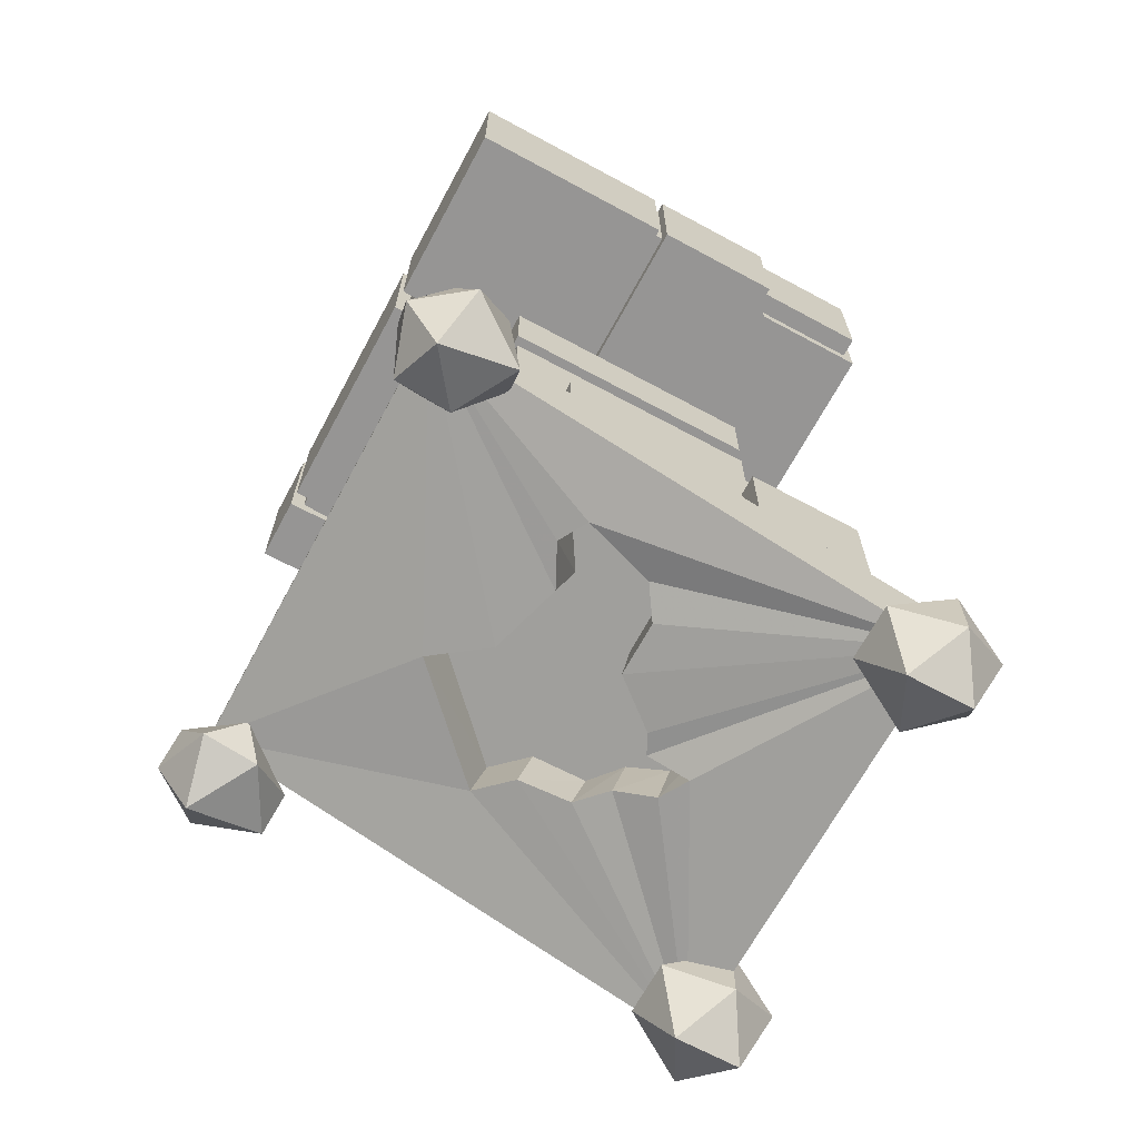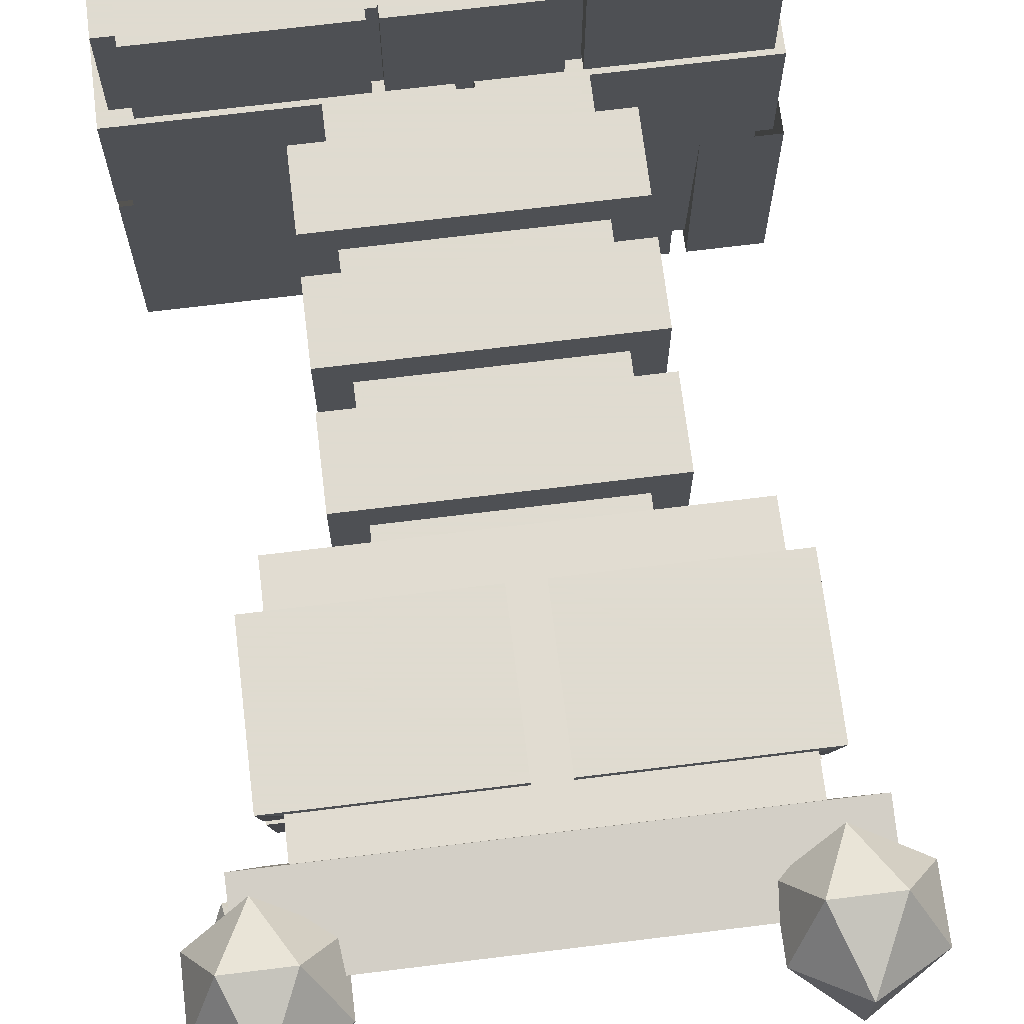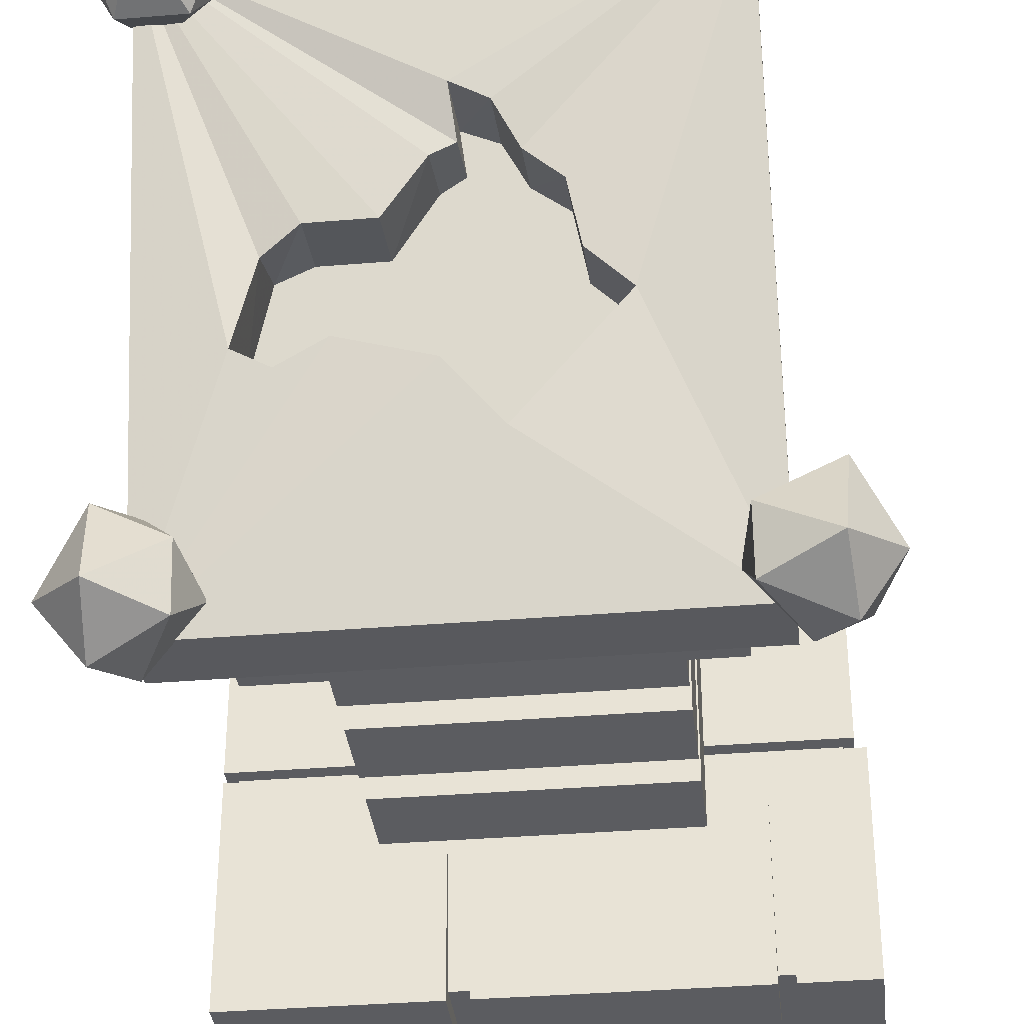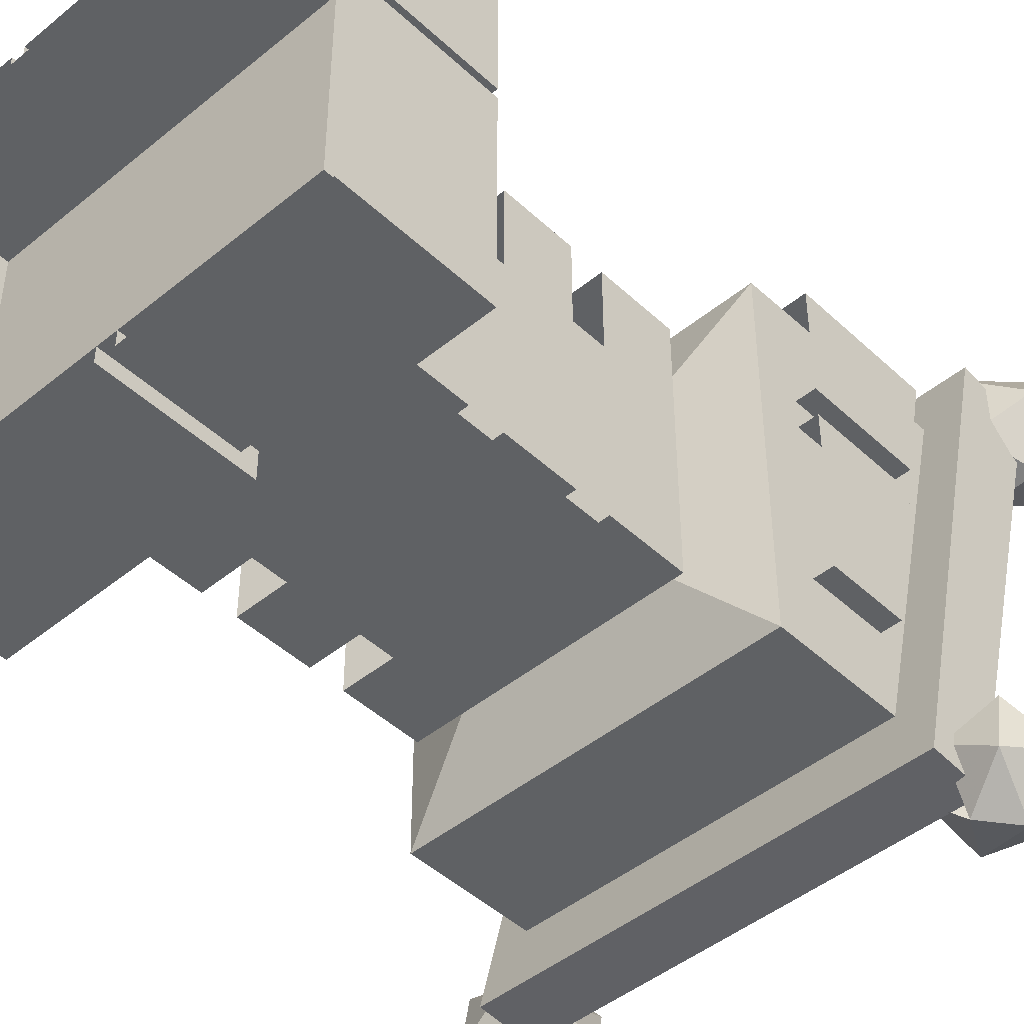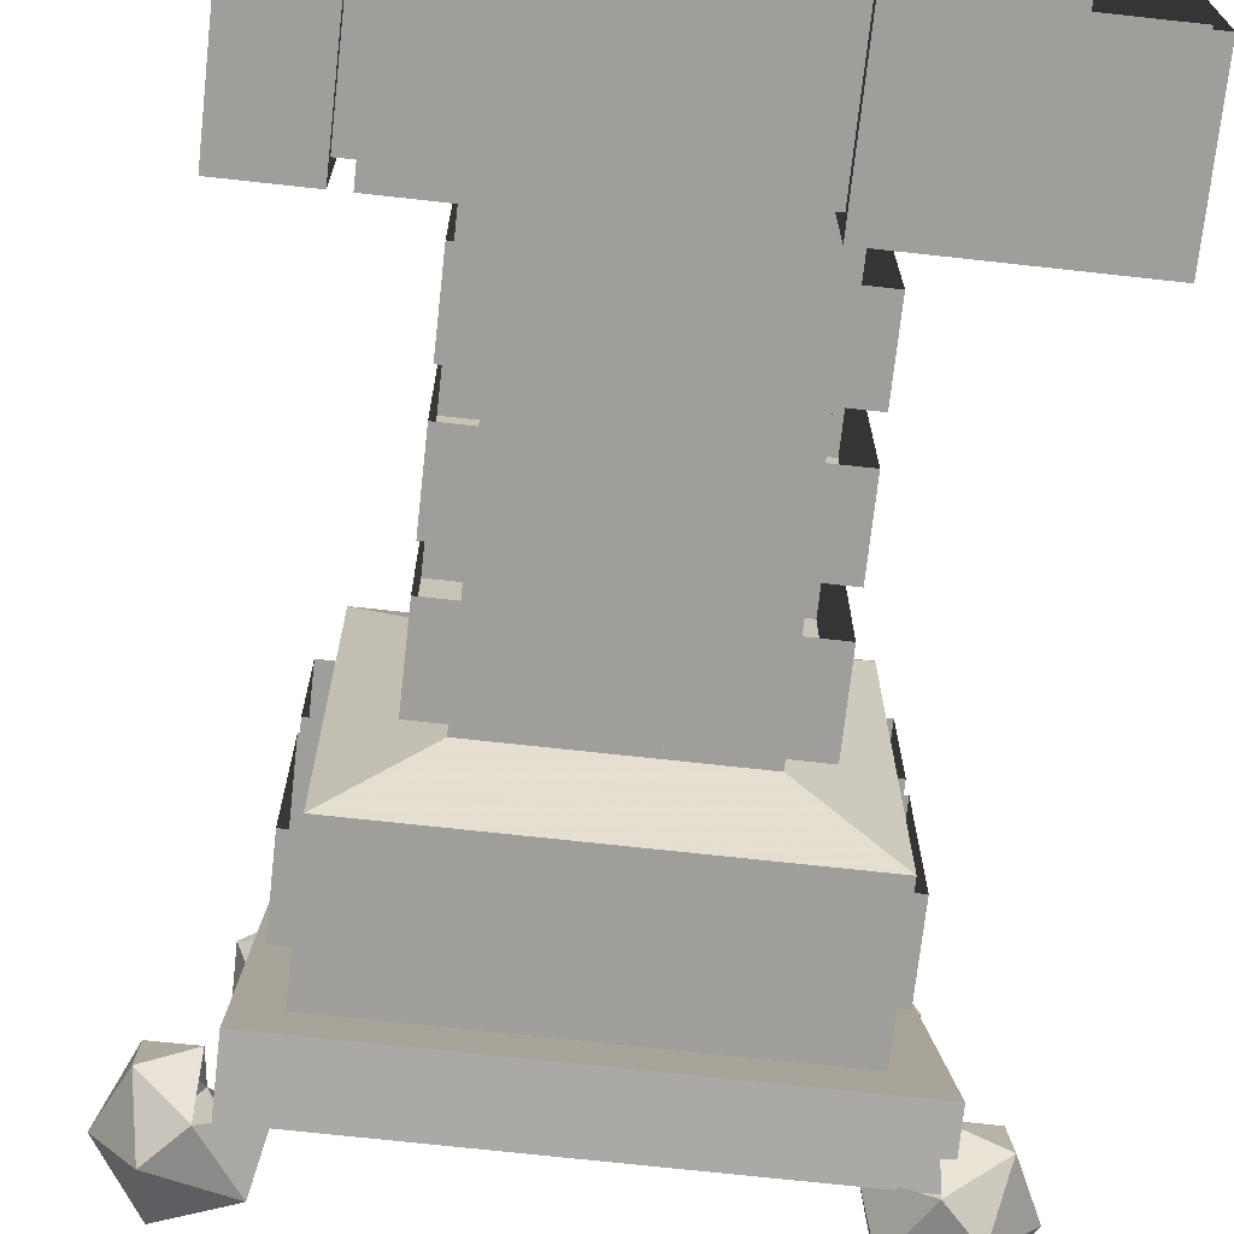
<metadata>
{"format":"obj","ext":"obj","renderer":"f3d","projection":"perspective","resolution":1024,"background":"white","views":[{"elev":-67.6,"azim":-118.4,"up":"+Y"},{"elev":70.2,"azim":-7.0,"up":"+Z"},{"elev":-34.8,"azim":6.4,"up":"+Z"},{"elev":-45.8,"azim":-136.8,"up":"+Z"},{"elev":-70.8,"azim":173.7,"up":"+Z"}]}
</metadata>
<code>
v 0.2109 -0.4141 -0.2031
v -0.2109 -0.4141 -0.2031
v -0.2109 -0.2969 -0.2031
v 0.2109 -0.2969 -0.2031
v 0.2109 -0.4141 0.2188
v -0.2109 -0.4141 0.2188
v -0.2109 -0.2969 0.2188
v 0.2109 -0.2969 0.2188
v 0.1641 -0.7969 -0.1562
v -0.1641 -0.7969 -0.1562
v -0.1641 -0.2188 -0.1562
v 0.1641 -0.2188 -0.1562
v 0.1641 -0.7969 0.1641
v 0.2891 -0.8359 0.3047
v 0.2891 -0.8359 -0.2891
v -0.2891 -0.8359 -0.2891
v -0.1641 -0.7969 0.1641
v -0.1641 -0.2188 0.1641
v 0.1641 -0.2188 0.1641
v -0.2891 -0.8359 0.3047
v -0.2891 -1.219 0.3125
v 0.2891 -1.219 0.3125
v 0.2891 -1.055 -0.2891
v -0.2891 -1.055 -0.2891
v 0.2109 -0.5859 -0.2031
v -0.2109 -0.5859 -0.2031
v -0.2109 -0.4688 -0.2031
v 0.2109 -0.4688 -0.2031
v 0.2109 -0.5859 0.2188
v -0.2109 -0.5859 0.2188
v -0.2109 -0.4688 0.2188
v 0.2109 -0.4688 0.2188
v 0.2109 -0.7656 -0.2031
v -0.2109 -0.7656 -0.2031
v -0.2109 -0.6406 -0.2031
v 0.2109 -0.6406 -0.2031
v 0.2109 -0.7656 0.2188
v -0.2109 -0.7656 0.2188
v -0.2109 -0.6406 0.2188
v 0.2109 -0.6406 0.2188
v -0.2891 -1.195 -0.3281
v -0.2891 -1.18 -0.4141
v -0.2656 -1.117 -0.3594
v -0.3359 -1.141 -0.2656
v -0.3828 -1.188 -0.2734
v -0.375 -1.227 -0.3906
v -0.3828 -1.141 -0.4453
v -0.3359 -1.094 -0.4375
v -0.4062 -1.062 -0.3906
v -0.3359 -1.055 -0.3516
v -0.4062 -1.078 -0.3047
v -0.4453 -1.148 -0.3672
v -0.1328 -0.2188 -0.3906
v -0.1328 -0.2188 -0.05469
v -0.4375 -0.2188 -0.05469
v -0.4375 -0.2188 -0.3906
v -0.4375 0 -0.3906
v -0.1328 0 -0.3906
v -0.1328 -0.1953 -0.3672
v 0.2891 -0.2188 -0.3906
v -0.1016 -0.2188 -0.07812
v -0.1016 -0.2188 -0.3906
v -0.1016 0 -0.3906
v 0.2891 0 -0.3906
v 0.2891 -0.1953 -0.3672
v 0.2891 -0.2188 -0.07812
v 0.4219 -0.2188 -0.3906
v 0.3125 -0.2188 -0.05469
v 0.3125 -0.2188 -0.3906
v 0.3125 0 -0.3906
v 0.4219 0 -0.3906
v 0.4219 -0.2188 -0.05469
v 0.3906 -0.1953 -0.3672
v 0.3906 -0.1953 0.3438
v -0.4219 -0.1953 0.3438
v -0.4219 -0.1953 -0.3672
v -0.4219 0 -0.3672
v 0.3906 0 -0.3672
v 0.3906 0 0.3438
v -0.4219 0 0.3438
v -0.4375 -0.2188 -0.03906
v 0 -0.2188 -0.03906
v 0 -0.2188 0.1641
v -0.4375 -0.2188 0.1641
v -0.4375 0 0.1641
v -0.4375 0 -0.03906
v -0.4219 -0.1953 -0.03906
v 0 -0.1953 -0.03906
v 0 -0.1953 0.1641
v -0.4219 -0.1953 0.1641
v -0.4219 0 0.1641
v 0.02344 -0.2188 0.1641
v 0.4062 -0.2188 -0.03906
v 0.4062 -0.2188 0.1641
v 0.3906 -0.1953 0.1641
v 0.02344 -0.1953 0.1641
v 0.02344 -0.2188 -0.03906
v 0.02344 -0.1953 -0.03906
v 0.3906 -0.1953 -0.03906
v 0.3906 0 -0.03906
v 0.4062 0 -0.03906
v 0.4062 0 0.1641
v 0.3906 0 0.1641
v 0.1562 -0.2188 0.3594
v 0.3906 -0.2188 0.1797
v 0.3906 -0.2188 0.3594
v 0.3906 0 0.3594
v 0.1562 0 0.3594
v 0.1562 -0.1953 0.3438
v 0.1562 -0.2188 0.1797
v -0.08594 -0.2188 0.3594
v 0.1328 -0.2188 0.1797
v 0.1328 -0.2188 0.3594
v 0.1328 0 0.3594
v -0.08594 0 0.3594
v -0.08594 -0.1953 0.3438
v -0.08594 -0.2188 0.1797
v -0.3906 -0.2188 0.3594
v -0.1016 -0.2188 0.1797
v -0.1016 -0.2188 0.3594
v -0.1016 0 0.3594
v -0.3906 0 0.3594
v -0.3906 -0.1953 0.3438
v -0.3906 -0.2188 0.1797
v 0.3125 -0.1953 -0.3672
v 0.3125 0 -0.3672
v -0.1016 -0.1953 -0.3672
v -0.1016 0 -0.3672
v 0.3906 -0.1953 0.1797
v 0.1562 -0.1953 0.1797
v 0.1328 -0.1953 0.1797
v 0.1328 -0.1953 0.3438
v 0.1328 0 0.3438
v -0.08594 -0.1953 0.1797
v -0.1016 -0.1953 0.1797
v -0.1016 -0.1953 0.3438
v -0.1016 0 0.3438
v -0.3906 -0.1953 0.1797
v 0.2891 0 -0.3672
v -0.1328 0 -0.3672
v 0.4219 0 -0.05469
v -0.4375 0 -0.05469
v 0.1562 0 0.3438
v -0.08594 0 0.3438
v -0.3906 0 0.3438
v -0.4219 0 -0.03906
v 0.3203 -1.133 0.3203
v 0.3203 -0.9062 0.1406
v 0.3203 -0.9062 0.3203
v 0.02344 -0.9062 0.3203
v 0.02344 -1.133 0.3203
v 0.2891 -1.133 0.3047
v 0.3203 -1.094 0.1406
v 0.2891 -1.094 0.1406
v 0.2891 -0.9062 0.1406
v 0.02344 -1.133 0.3047
v -0.3203 -0.9062 0.3203
v -0.3203 -0.9062 0.1406
v -0.3203 -1.133 0.3203
v -0.02344 -1.133 0.3203
v -0.02344 -0.9062 0.3203
v -0.3203 -1.094 0.1406
v -0.2891 -1.094 0.1406
v -0.2891 -1.133 0.3047
v -0.02344 -1.133 0.3047
v -0.2891 -0.9062 0.1406
v -0.3203 -0.9062 0.09375
v -0.3203 -0.9062 -0.1641
v -0.3203 -1.086 0.09375
v -0.2891 -1.086 0.09375
v -0.2891 -0.9062 0.09375
v -0.3203 -1.031 -0.1641
v -0.2891 -1.031 -0.1641
v -0.2891 -0.9062 -0.1641
v 0.3203 -1.086 0.09375
v 0.3203 -0.9062 -0.1641
v 0.3203 -0.9062 0.09375
v 0.2891 -0.9062 0.09375
v 0.2891 -1.086 0.09375
v 0.3203 -1.031 -0.1641
v 0.2891 -1.031 -0.1641
v 0.2891 -0.9062 -0.1641
v 0.2891 -1.117 -0.3594
v 0.3047 -1.18 -0.4141
v 0.3047 -1.195 -0.3281
v 0.3594 -1.141 -0.2656
v 0.4062 -1.188 -0.2734
v 0.4219 -1.078 -0.3047
v 0.3594 -1.055 -0.3516
v 0.4219 -1.062 -0.3906
v 0.3594 -1.094 -0.4375
v 0.4062 -1.141 -0.4453
v 0.4609 -1.148 -0.3672
v 0.3984 -1.227 -0.3906
v 0.25 -1.328 0.4688
v 0.3359 -1.328 0.4688
v 0.2891 -1.242 0.4297
v 0.2109 -1.281 0.3828
v 0.2109 -1.375 0.3828
v 0.2891 -1.43 0.4297
v 0.3828 -1.375 0.3828
v 0.3828 -1.281 0.3828
v 0.2891 -1.242 0.3281
v 0.25 -1.328 0.2891
v 0.2891 -1.43 0.3281
v 0.3359 -1.328 0.2891
v 0.3438 -1.109 -0.3984
v -0.3516 -1.109 -0.3984
v -0.3516 -1.016 -0.3906
v 0.3438 -1.016 -0.3906
v 0.3438 -1.328 0.3828
v 0.1953 -1.203 -0.04688
v 0.05469 -1.172 -0.1953
v -0.01562 -1.195 -0.1172
v -0.1328 -1.203 -0.08594
v -0.1953 -1.195 -0.1172
v -0.2422 -1.203 -0.09375
v -0.3516 -1.328 0.3828
v -0.3516 -1.211 0.4062
v 0.3438 -1.211 0.4062
v -0.1953 -1.094 -0.09375
v -0.2422 -1.102 -0.0625
v -0.2109 -1.219 0.01562
v -0.1641 -1.234 0.04688
v -0.07812 -1.234 0.04688
v -0.02344 -1.25 0.1172
v 0.007812 -1.25 0.1328
v 0 -1.281 0.1953
v 0.04688 -1.273 0.1719
v 0.07812 -1.25 0.1172
v 0.125 -1.242 0.07812
v 0.1406 -1.219 0
v 0.1406 -1.125 0.02344
v 0.1953 -1.109 -0.02344
v 0.05469 -1.07 -0.1719
v -0.01562 -1.094 -0.09375
v -0.1328 -1.102 -0.05469
v -0.2109 -1.133 0.04688
v -0.1641 -1.141 0.0625
v -0.07812 -1.141 0.0625
v -0.02344 -1.156 0.1406
v 0.007812 -1.164 0.1562
v 0 -1.172 0.2188
v 0.04688 -1.172 0.1953
v 0.07812 -1.156 0.1406
v 0.125 -1.156 0.1016
v -0.3672 -1.328 0.4609
v -0.2812 -1.328 0.4609
v -0.3281 -1.242 0.4219
v -0.4062 -1.281 0.375
v -0.4062 -1.375 0.375
v -0.3281 -1.43 0.4219
v -0.2344 -1.375 0.375
v -0.2344 -1.281 0.375
v -0.3281 -1.242 0.3203
v -0.3672 -1.328 0.2812
v -0.3281 -1.43 0.3203
v -0.2812 -1.328 0.2812
f 1 2 3
f 1 3 4
f 1 4 5
f 1 5 2
f 2 5 6
f 2 6 7
f 2 7 3
f 6 5 8
f 6 8 7
f 5 4 8
f 25 26 27
f 25 27 28
f 25 28 29
f 25 29 26
f 26 29 30
f 26 30 31
f 26 31 27
f 30 29 32
f 30 32 31
f 29 28 32
f 33 34 35
f 33 35 36
f 33 36 37
f 33 37 34
f 34 37 38
f 34 38 39
f 34 39 35
f 38 37 40
f 38 40 39
f 37 36 40
f 53 54 55
f 53 55 56
f 53 56 57
f 53 57 58
f 53 58 59
f 53 59 54
f 60 61 62
f 60 62 63
f 60 63 64
f 60 64 65
f 60 65 66
f 60 66 61
f 67 68 69
f 67 69 70
f 67 70 71
f 67 71 72
f 67 72 68
f 81 82 83
f 81 83 84
f 81 84 85
f 81 85 86
f 81 86 87
f 81 87 82
f 82 87 88
f 82 88 83
f 83 88 89
f 83 89 84
f 84 89 90
f 84 90 91
f 84 91 85
f 92 93 94
f 92 94 95
f 92 95 96
f 92 96 97
f 92 97 93
f 93 97 98
f 93 98 99
f 93 99 100
f 93 100 101
f 93 101 94
f 94 101 102
f 94 102 95
f 95 102 103
f 104 105 106
f 104 106 107
f 104 107 108
f 104 108 109
f 104 109 110
f 104 110 105
f 111 112 113
f 111 113 114
f 111 114 115
f 111 115 116
f 111 116 117
f 111 117 112
f 118 119 120
f 118 120 121
f 118 121 122
f 118 122 123
f 118 123 124
f 118 124 119
f 69 68 125
f 69 125 126
f 69 126 70
f 62 61 127
f 62 127 128
f 62 128 63
f 106 105 129
f 106 129 74
f 106 74 79
f 106 79 107
f 110 109 130
f 113 112 131
f 113 131 132
f 113 132 133
f 113 133 114
f 117 116 134
f 120 119 135
f 120 135 136
f 120 136 137
f 120 137 121
f 124 123 138
f 97 96 98
f 65 64 139
f 59 58 140
f 71 141 72
f 142 57 56
f 142 56 55
f 109 108 143
f 116 115 144
f 123 122 145
f 87 86 146
f 147 148 149
f 147 149 150
f 147 150 151
f 147 151 152
f 147 152 153
f 147 153 148
f 148 153 154
f 148 154 155
f 153 152 154
f 152 151 156
f 157 158 159
f 157 159 160
f 157 160 161
f 158 162 159
f 159 162 163
f 159 163 164
f 159 164 165
f 159 165 160
f 166 163 162
f 166 162 158
f 167 168 169
f 167 169 170
f 167 170 171
f 168 172 169
f 169 172 173
f 169 173 170
f 174 173 172
f 174 172 168
f 175 176 177
f 175 177 178
f 175 178 179
f 175 179 180
f 175 180 176
f 176 180 181
f 176 181 182
f 180 179 181
f 207 208 209
f 207 209 210
f 207 210 211
f 207 211 212
f 207 212 213
f 207 213 208
f 208 213 214
f 208 214 215
f 208 215 216
f 208 216 217
f 208 217 218
f 208 218 219
f 208 219 209
f 218 211 220
f 218 220 219
f 211 210 220
f 217 216 221
f 217 221 222
f 217 222 223
f 217 223 218
f 218 223 224
f 218 224 225
f 218 225 226
f 218 226 227
f 218 227 228
f 218 228 211
f 211 228 229
f 211 229 230
f 211 230 231
f 211 231 232
f 211 232 212
f 212 232 233
f 212 233 234
f 212 234 213
f 213 234 235
f 213 235 214
f 214 235 236
f 214 236 215
f 215 236 237
f 215 237 216
f 216 237 221
f 223 222 238
f 223 238 224
f 224 238 239
f 224 239 225
f 225 239 240
f 225 240 226
f 226 240 241
f 226 241 227
f 227 241 242
f 227 242 228
f 228 242 243
f 228 243 229
f 229 243 244
f 229 244 230
f 230 244 245
f 230 245 231
f 231 245 246
f 231 246 232
f 232 246 233
f 9 10 11
f 9 11 12
f 9 12 13
f 9 13 14
f 9 14 15
f 9 15 10
f 10 15 16
f 10 16 17
f 10 17 18
f 10 18 11
f 17 13 19
f 17 19 18
f 13 12 19
f 13 17 20
f 13 20 14
f 14 20 21
f 14 21 22
f 14 22 15
f 15 22 23
f 15 23 16
f 16 23 24
f 16 24 20
f 16 20 17
f 20 24 21
f 73 74 75
f 73 75 76
f 73 76 77
f 73 77 78
f 73 78 74
f 74 78 79
f 74 79 75
f 75 79 80
f 75 80 76
f 76 80 77
f 209 210 220
f 209 220 219
f 41 42 43
f 41 43 44
f 41 44 45
f 41 45 46
f 41 46 42
f 42 46 47
f 42 47 48
f 42 48 43
f 48 47 49
f 48 49 50
f 50 49 51
f 50 51 44
f 44 51 45
f 45 51 52
f 45 52 46
f 46 52 47
f 47 52 49
f 49 52 51
f 183 184 185
f 183 185 186
f 186 185 187
f 186 187 188
f 186 188 189
f 189 188 190
f 189 190 191
f 191 190 192
f 191 192 184
f 191 184 183
f 193 190 188
f 193 188 187
f 193 187 194
f 193 194 192
f 193 192 190
f 185 194 187
f 194 185 184
f 194 184 192
f 195 196 197
f 195 197 198
f 195 198 199
f 195 199 200
f 195 200 196
f 196 200 201
f 196 201 202
f 196 202 197
f 197 202 203
f 197 203 198
f 198 203 204
f 198 204 199
f 199 204 205
f 199 205 200
f 200 205 201
f 201 205 206
f 201 206 202
f 202 206 203
f 203 206 204
f 204 206 205
f 247 248 249
f 247 249 250
f 247 250 251
f 247 251 252
f 247 252 248
f 248 252 253
f 248 253 254
f 248 254 249
f 249 254 255
f 249 255 250
f 250 255 256
f 250 256 251
f 251 256 257
f 251 257 252
f 252 257 253
f 253 257 258
f 253 258 254
f 254 258 255
f 255 258 256
f 256 258 257

</code>
